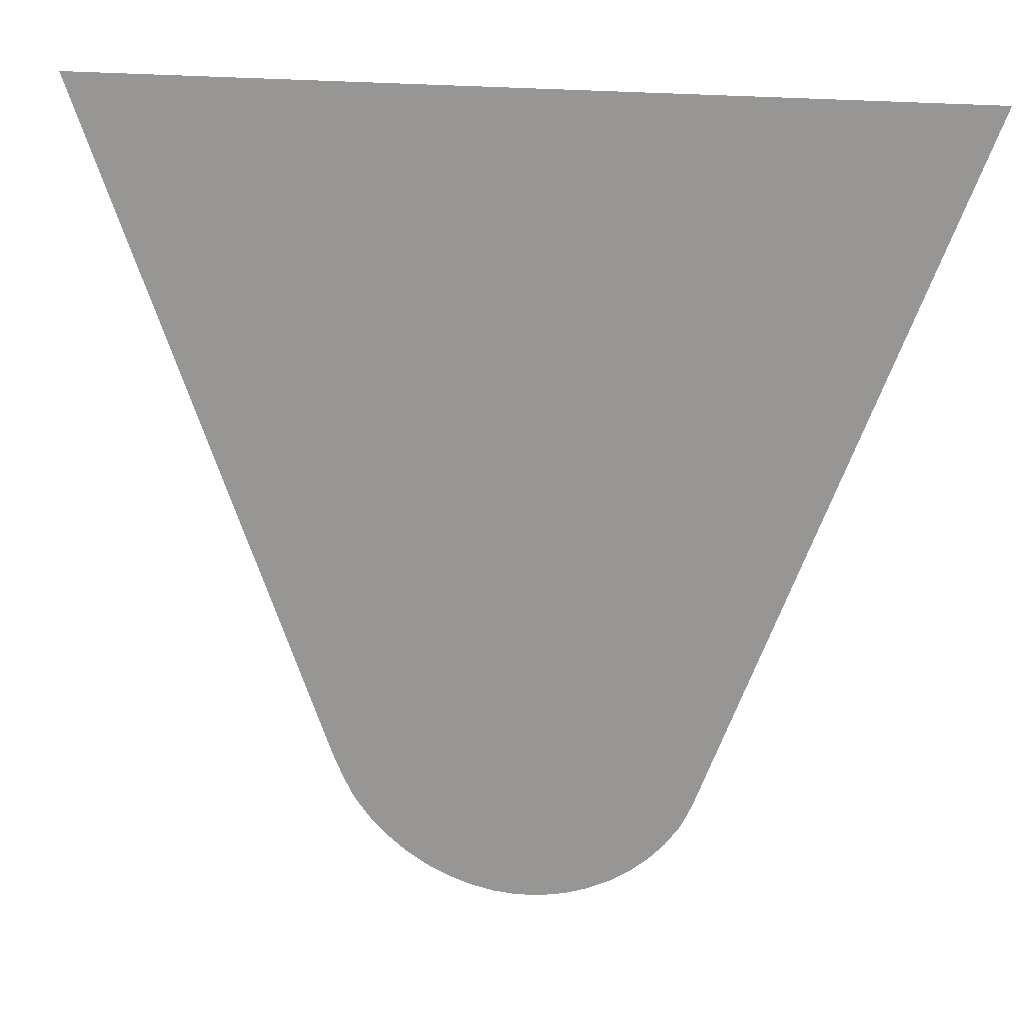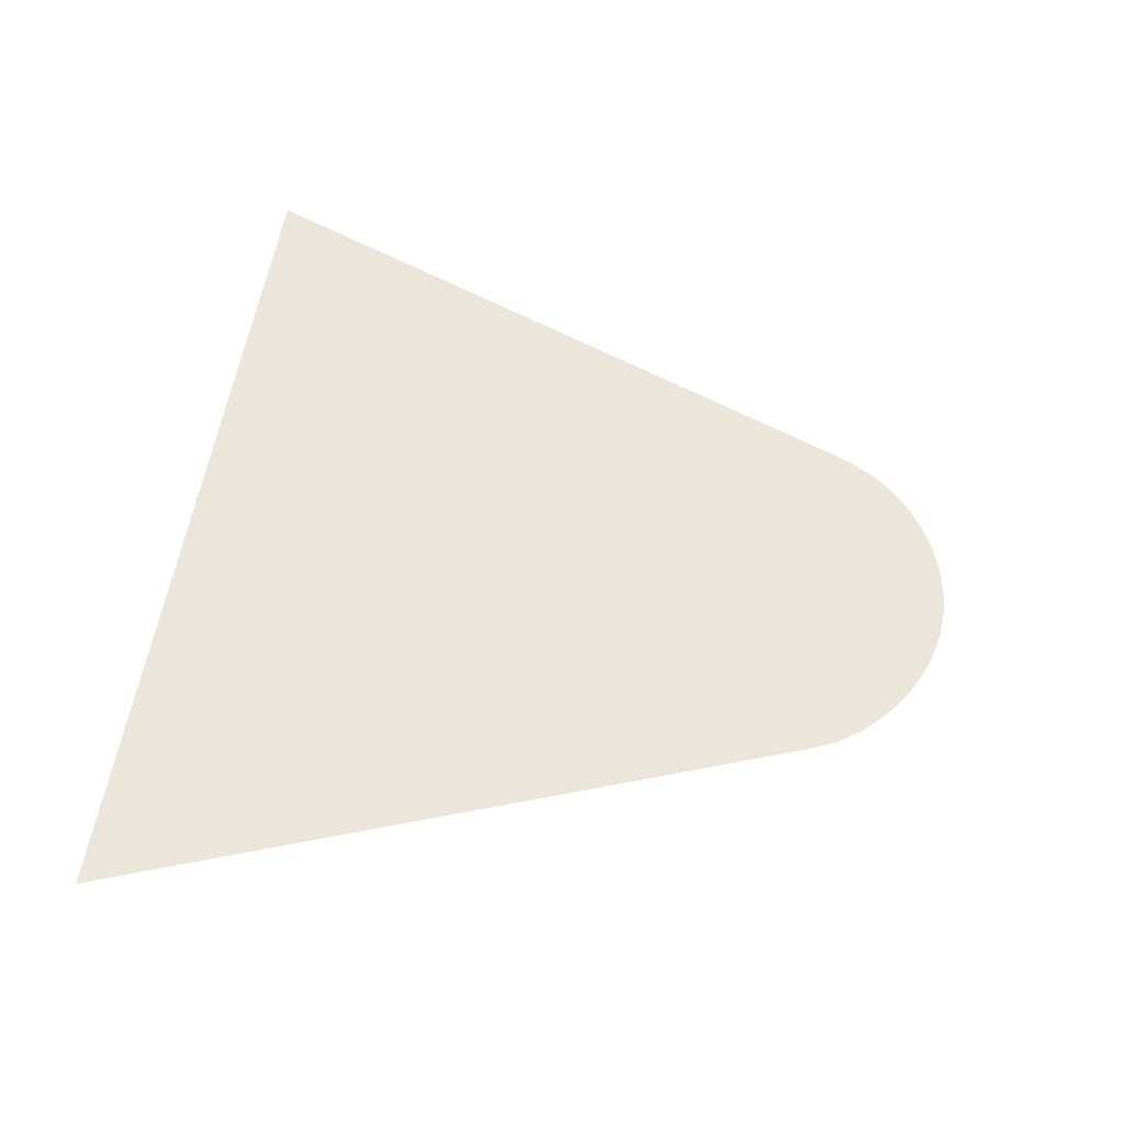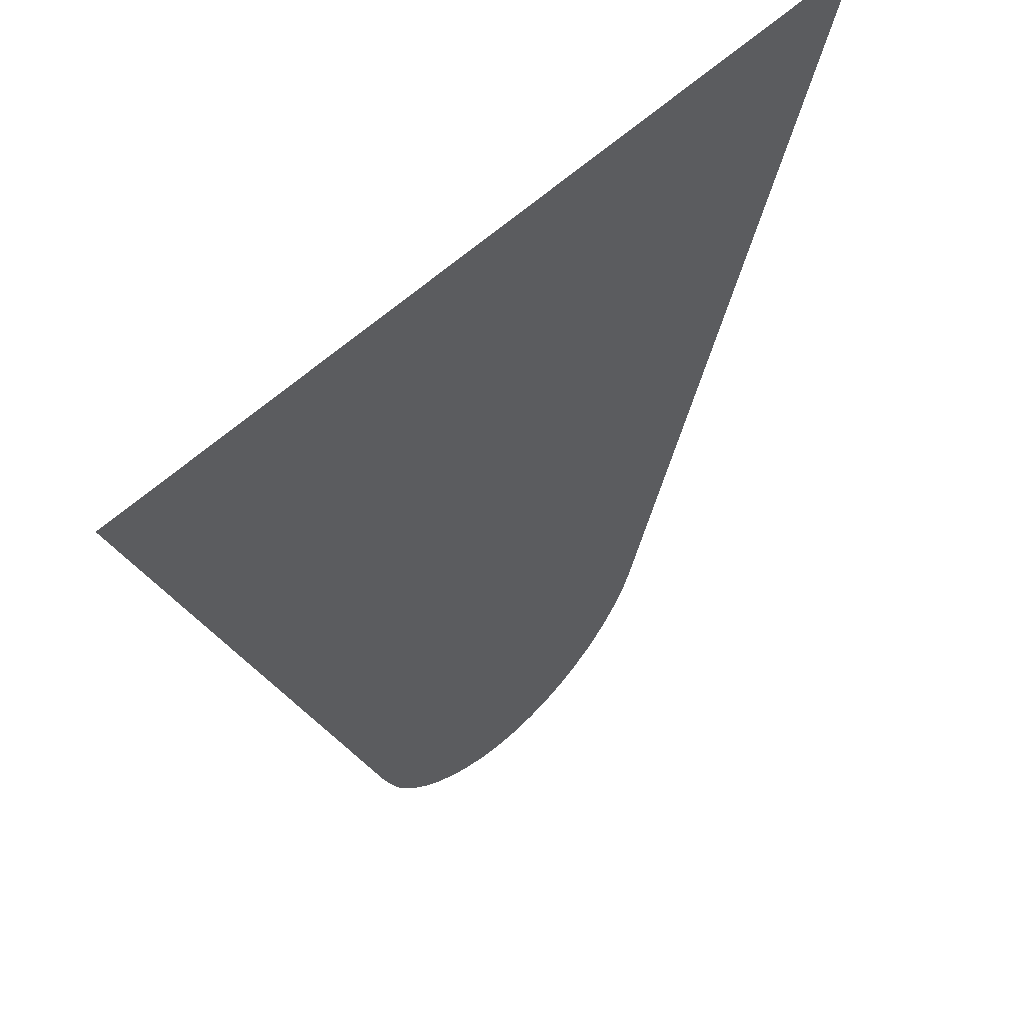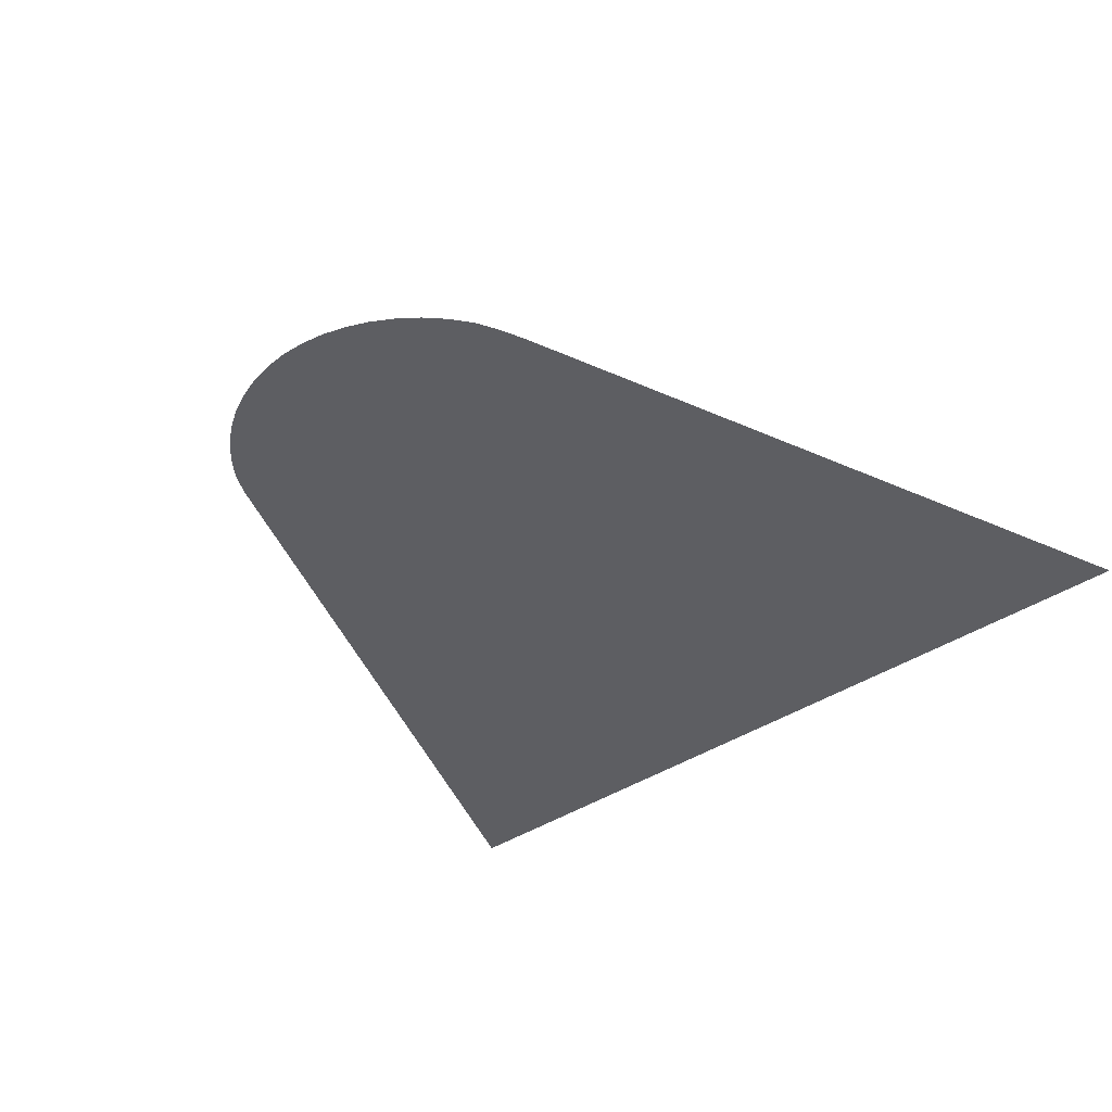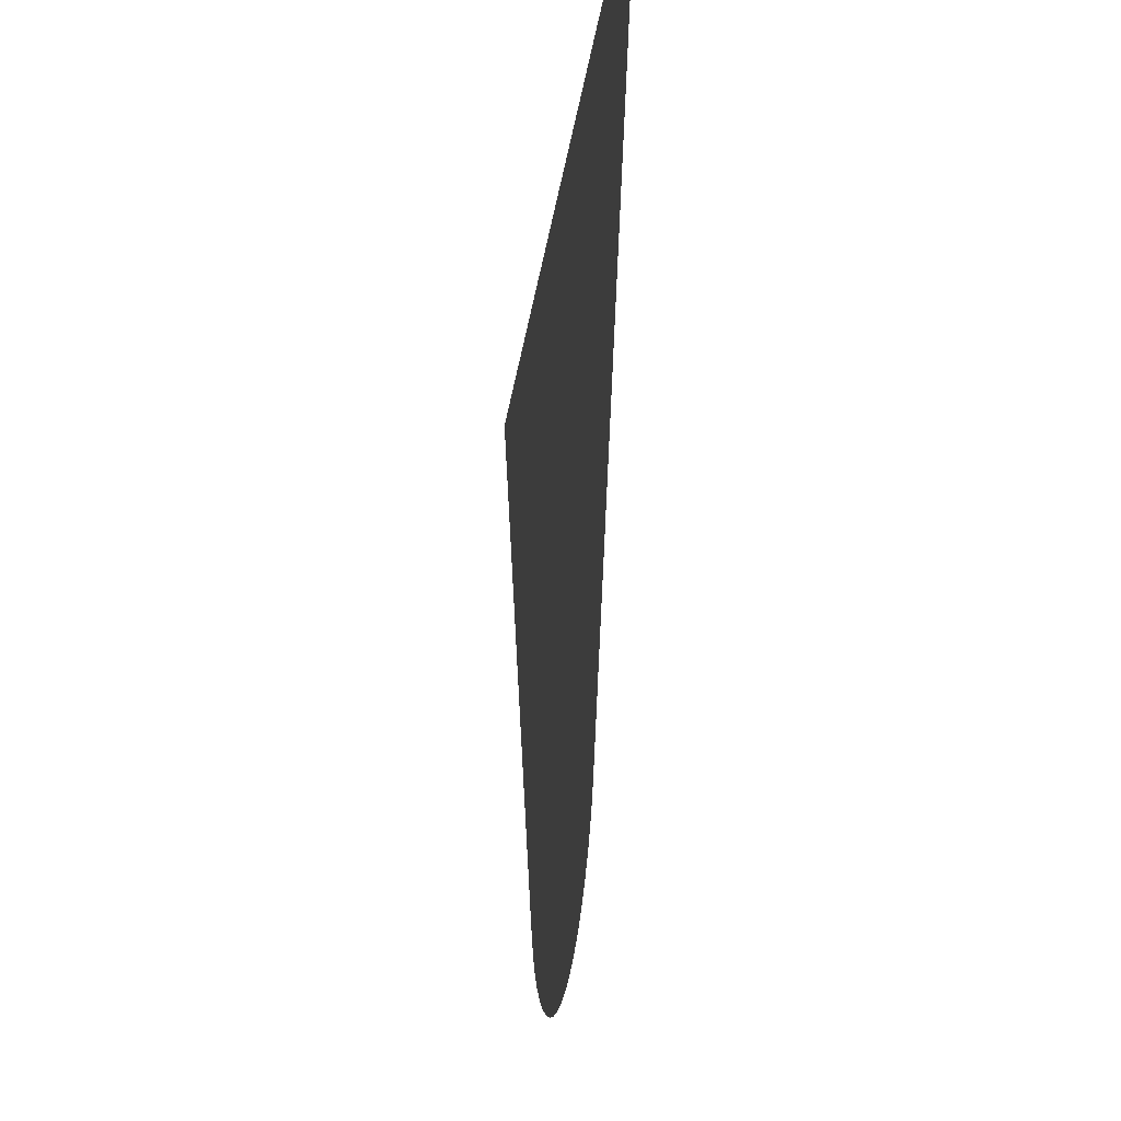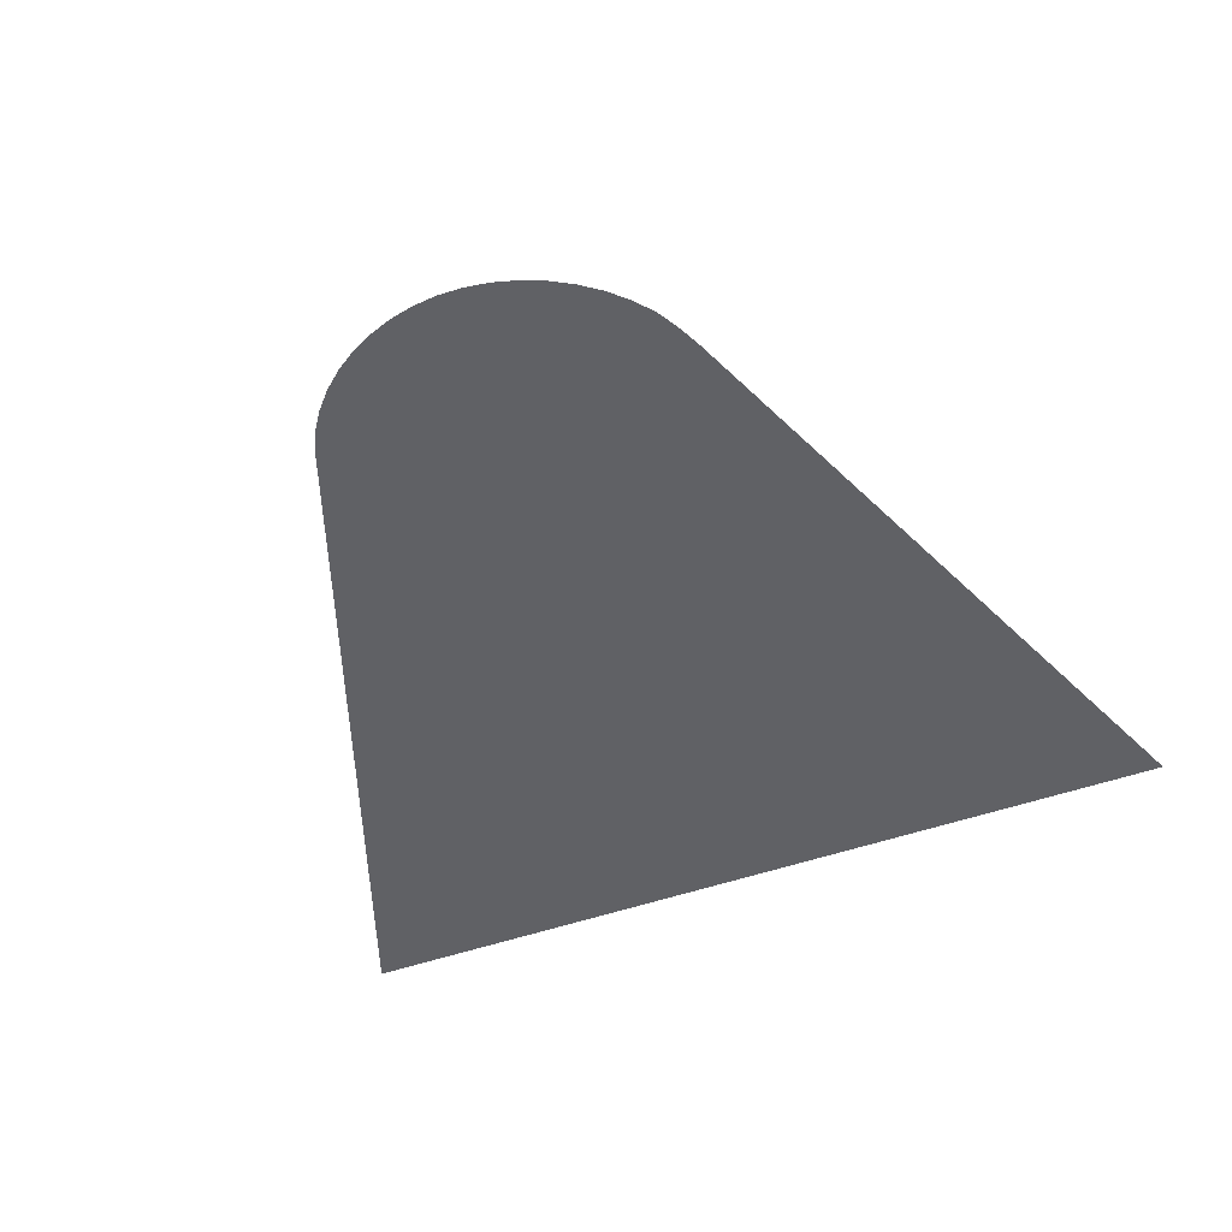
<metadata>
{"format":"obj","ext":"obj","renderer":"f3d","projection":"perspective","resolution":1024,"background":"white","views":[{"elev":18.1,"azim":-165.1,"up":"+Y"},{"elev":56.3,"azim":-80.8,"up":"+Z"},{"elev":53.3,"azim":134.2,"up":"+Y"},{"elev":-39.2,"azim":39.8,"up":"+Z"},{"elev":-28.2,"azim":-97.9,"up":"+Y"},{"elev":-47.9,"azim":21.8,"up":"+Z"}]}
</metadata>
<code>
v -47.44 4.179 23.98
v -47.65 4.226 23.98
v -47.86 4.298 23.98
v -48.05 4.394 23.98
v -48.23 4.513 23.98
v -48.4 4.654 23.98
v -48.55 4.815 23.98
v -48.68 4.995 23.98
v -48.71 5.047 23.98
v -48.79 5.214 23.98
v -51.12 11.32 23.98
v -43.24 11.31 23.98
v -45.52 5.337 23.98
v -45.61 5.129 23.98
v -45.69 4.967 23.98
v -45.72 4.917 23.98
v -45.86 4.745 23.98
v -46.02 4.592 23.98
v -46.2 4.46 23.98
v -46.38 4.351 23.98
v -46.58 4.264 23.98
v -46.79 4.203 23.98
v -47.01 4.168 23.98
v -47.22 4.16 23.98
f 21 20 3
f 10 5 4
f 13 10 14
f 7 9 8
f 7 10 9
f 7 6 10
f 10 6 5
f 3 10 4
f 14 10 3
f 13 12 11
f 10 13 11
f 19 14 20
f 20 14 3
f 14 17 15
f 15 17 16
f 14 18 17
f 14 19 18
f 21 3 2
f 22 21 2
f 1 22 2
f 1 23 22
f 1 24 23

</code>
